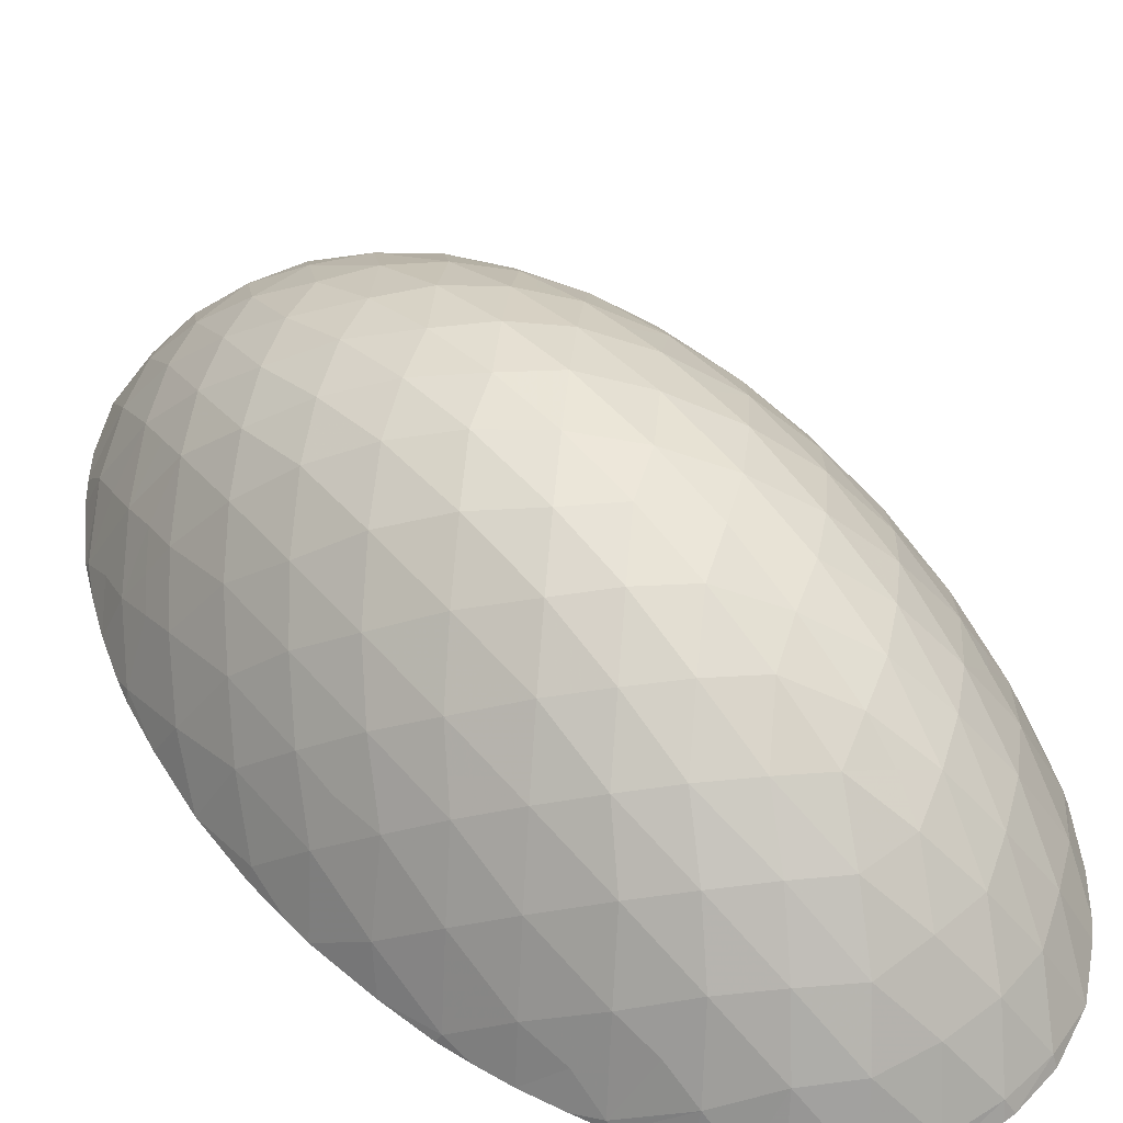
<metadata>
{"format":"obj","ext":"obj","renderer":"f3d","projection":"perspective","resolution":1024,"background":"white","views":[{"elev":49.9,"azim":-39.0,"up":"+Z"}]}
</metadata>
<code>
v -0.1049 0 0.1012
v -0.1043 -0.01655 0.1012
v -0.1038 -0.02536 0.1012
v -0.1038 0.02536 0.1012
v -0.03744 0.1161 0.1012
v -0.1032 0 0.1064
v -0.1002 -0.04994 0.1012
v -0.1002 0.05009 0.1012
v -0.09645 -0.06881 0.1012
v -0.09645 0.06881 0.1012
v -0.09621 -0.04313 0.1157
v -0.09621 0.04313 0.1157
v -0.09514 -0.01642 0.1246
v -0.09514 0.01642 0.1246
v -0.09509 -0.07008 0.1045
v -0.09509 0.07008 0.1045
v -0.09318 -0.07976 0.1012
v -0.09429 0.07651 0.1012
v -0.08908 -0.09184 0.1012
v -0.08908 0.09184 0.1012
v -0.08633 0 0.1423
v -0.08524 -0.05993 0.1311
v -0.08524 0.05993 0.1311
v -0.08468 -0.03342 0.141
v -0.08531 0.03142 0.1404
v -0.08353 -0.08611 0.119
v -0.08341 0.08738 0.1181
v -0.08329 -0.1057 0.1012
v -0.08318 0.1059 0.1012
v -0.07848 -0.1142 0.1039
v -0.07848 0.1142 0.1039
v -0.07828 -0.1165 0.1012
v -0.07828 0.1165 0.1012
v -0.07528 -0.01643 0.158
v -0.07528 0.01643 0.158
v -0.07365 -0.048 0.1536
v -0.07365 0.048 0.1536
v -0.07301 -0.07527 0.1432
v -0.07301 0.07527 0.1432
v -0.06849 -0.1039 0.1309
v -0.06893 0.1032 0.1307
v -0.06772 -0.1329 0.1012
v -0.06649 0.1348 0.1012
v -0.06381 0 0.1722
v -0.06295 -0.03214 0.17
v -0.06302 0.03167 0.1701
v -0.06261 -0.1309 0.1137
v -0.06231 0.1309 0.1142
v -0.06069 -0.06257 0.1638
v -0.06069 0.06257 0.1638
v -0.05947 -0.1436 0.1012
v -0.05968 0.1433 0.1012
v -0.05686 -0.09192 0.1535
v -0.05686 0.09192 0.1535
v -0.05273 -0.151 0.1012
v -0.05273 0.151 0.1012
v -0.05162 -0.119 0.1393
v -0.0513 0.1194 0.1392
v -0.0485 -0.01667 0.1848
v -0.0485 0.01667 0.1848
v -0.04687 -0.04832 0.1804
v -0.04687 0.04832 0.1804
v -0.04656 -0.07593 0.1709
v -0.04656 0.07593 0.1709
v -0.04512 -0.1432 0.1218
v -0.04512 0.1432 0.1218
v -0.04201 -0.1045 0.1586
v -0.04201 0.1045 0.1586
v -0.03751 -0.1638 0.1012
v -0.03751 0.1638 0.1012
v -0.03593 -0.1311 0.1422
v -0.03506 0.1317 0.142
v -0.03233 0 0.1952
v -0.03205 -0.061 0.1855
v -0.03205 0.061 0.1855
v -0.03191 -0.03289 0.1926
v -0.03191 0.03289 0.1926
v -0.03196 -0.08738 0.1746
v -0.03154 0.08785 0.1747
v -0.02878 -0.1536 0.1229
v -0.02878 0.1536 0.1229
v -0.02586 -0.1157 0.1605
v -0.02626 0.1147 0.1608
v -0.0193 -0.1414 0.1411
v -0.0195 0.1405 0.1421
v -0.01899 -0.1701 0.1051
v -0.01899 0.1701 0.1051
v -0.01899 -0.172 0.1012
v -0.01899 0.172 0.1012
v -0.01615 -0.01665 0.2
v -0.01615 0.01665 0.2
v -0.01612 -0.04457 0.1957
v -0.01612 0.04457 0.1957
v -0.01656 -0.07172 0.1872
v -0.01598 0.07253 0.1871
v -0.01592 -0.09808 0.1751
v -0.01592 0.09808 0.1751
v -0.009849 -0.158 0.1256
v -0.009849 0.158 0.1256
v -0.009842 -0.1246 0.1587
v -0.01002 0.1243 0.1589
v -0.002039 -0.1748 0.1012
v -0.005733 0.1743 0.1012
v 0 -0.1722 0.1064
v 0 -0.1423 0.144
v 0 -0.1064 0.1722
v 0 -0.08167 0.1853
v 0 -0.05533 0.1948
v 0 -0.02793 0.2005
v 0 0 0.2025
v 0 0.02793 0.2005
v 0 0.05533 0.1948
v 0 0.08167 0.1853
v 0 0.1064 0.1722
v 0 0.1423 0.144
v 0 0.1722 0.1064
v 0.002039 -0.1748 0.1012
v 0.002039 0.1748 0.1012
v 0.009842 -0.1246 0.1587
v 0.009842 0.1246 0.1587
v 0.009849 -0.158 0.1256
v 0.009849 0.158 0.1256
v 0.01512 -0.09814 0.1752
v 0.01582 0.09836 0.175
v 0.01539 -0.07154 0.1875
v 0.01598 0.07253 0.1871
v 0.01612 -0.04457 0.1957
v 0.01612 0.04457 0.1957
v 0.01615 -0.01665 0.2
v 0.01615 0.01665 0.2
v 0.01895 -0.1721 0.1012
v 0.01814 0.1723 0.1012
v 0.01899 -0.1701 0.1051
v 0.01899 0.1701 0.1051
v 0.0195 -0.1405 0.1421
v 0.0195 0.1405 0.1421
v 0.02586 -0.1157 0.1605
v 0.02586 0.1157 0.1605
v 0.02878 -0.1536 0.1229
v 0.02878 0.1536 0.1229
v 0.0312 -0.08858 0.1744
v 0.03154 0.08785 0.1747
v 0.03191 -0.03289 0.1926
v 0.03191 0.03289 0.1926
v 0.03205 -0.061 0.1855
v 0.03205 0.061 0.1855
v 0.03233 0 0.1952
v 0.03518 -0.1309 0.1427
v 0.03593 0.1311 0.1422
v 0.03751 -0.1638 0.1012
v 0.03751 0.1638 0.1012
v 0.04175 -0.1048 0.1586
v 0.04201 0.1045 0.1586
v 0.04512 -0.1432 0.1218
v 0.04512 0.1432 0.1218
v 0.04646 -0.07601 0.1709
v 0.04656 0.07593 0.1709
v 0.04687 -0.04832 0.1804
v 0.04687 0.04832 0.1804
v 0.0485 -0.01667 0.1848
v 0.04783 0.01734 0.1852
v 0.05162 -0.119 0.1393
v 0.05162 0.119 0.1393
v 0.05273 -0.151 0.1012
v 0.05273 0.151 0.1012
v 0.05686 -0.09192 0.1535
v 0.05686 0.09192 0.1535
v 0.05748 -0.146 0.1012
v 0.05748 0.146 0.1012
v 0.06069 -0.06257 0.1638
v 0.06069 0.06257 0.1638
v 0.06231 -0.1309 0.1142
v 0.06231 0.1309 0.1142
v 0.06302 -0.03167 0.1701
v 0.06302 0.03167 0.1701
v 0.06381 0 0.1722
v 0.06649 -0.1348 0.1012
v 0.06649 0.1348 0.1012
v 0.06849 -0.1039 0.1309
v 0.06849 0.1039 0.1309
v 0.07359 -0.07445 0.1426
v 0.07301 0.07527 0.1432
v 0.07365 -0.048 0.1536
v 0.07365 0.048 0.1536
v 0.07555 -0.01645 0.1575
v 0.07607 0.01566 0.1568
v 0.07828 -0.1165 0.1012
v 0.07828 0.1165 0.1012
v 0.07848 -0.1142 0.1039
v 0.07848 0.1142 0.1039
v 0.08318 -0.1059 0.1012
v 0.08152 0.1099 0.1012
v 0.08353 -0.08611 0.119
v 0.08353 0.08611 0.119
v 0.08521 -0.03252 0.1405
v 0.08521 0.03252 0.1405
v 0.08524 -0.05993 0.1311
v 0.08524 0.05993 0.1311
v 0.08651 -0.0008201 0.1419
v 0.08908 -0.09184 0.1012
v 0.08908 0.09184 0.1012
v 0.09296 0.08041 0.1012
v 0.09509 -0.07008 0.1045
v 0.09509 0.07008 0.1045
v 0.09511 -0.07373 0.1012
v 0.09514 -0.01642 0.1246
v 0.09522 0.01632 0.1245
v 0.09559 -0.04453 0.1163
v 0.09621 0.04313 0.1157
v 0.09645 0.06881 0.1012
v 0.09698 -0.06666 0.1012
v 0.1006 -0.04822 0.1012
v 0.1005 0.04882 0.1012
v 0.1032 0 0.1064
v 0.1034 -0.02953 0.1012
v 0.1036 0.02745 0.1012
v 0.1043 -0.01655 0.1012
v 0.1043 0.01655 0.1012
v 0.1049 0 0.1012
v -0.002823 0.1328 0.1012
v 0.04301 0.05623 0.1012
v -0.05141 -0.03414 0.1012
v -0.05279 0.02432 0.1012
v 0.01438 0.1199 0.1012
v -0.03185 0.09941 0.1012
v 0.07898 -0.04138 0.1012
v -0.03256 0.1346 0.1012
v 0 0.1576 0.1012
v 0.03484 0.1353 0.1012
v -0.004553 -0.07849 0.1012
v -0.008398 0.0974 0.1012
v 0.02308 0.06727 0.1012
v 0.02158 0.09381 0.1012
v 0.05455 0.0974 0.1012
v 0.0607 0.04388 0.1012
v 0.06295 0.07531 0.1012
v -0.06985 -0.01786 0.1012
v -0.06842 0.006808 0.1012
v -0.0904 0.01117 0.1012
v -0.03841 0.005499 0.1012
v -0.03251 -0.05452 0.1012
v -0.03147 -0.0231 0.1012
v -0.008398 -0.0231 0.1012
v 0.02308 -0.08335 0.1012
v -0.002799 -0.05389 0.1012
v 0.02308 -0.05322 0.1012
v 0.03147 -0.1054 0.1012
v 0.05455 -0.08335 0.1012
v 0.03224 0.1136 0.1012
v 0.03147 -0.1356 0.1012
v -0.06413 0.06827 0.1012
v -0.03987 0.06727 0.1012
v -0.06295 0.1054 0.1012
v -0.01157 0.00872 0.1012
v -0.03309 0.0446 0.1012
v 0.02308 -0.0231 0.1012
v 0.00773 0.004806 0.1012
v 0.0334 -0.07321 0.1012
v -0.03147 -0.1356 0.1012
v 0 -0.1356 0.1012
v -0.007382 0.07028 0.1012
v 0.002698 0.01908 0.1012
v 0.02308 0.01506 0.1012
v 0.02308 0.03715 0.1012
v 0.05455 0.007025 0.1012
v 0.06184 -0.07115 0.1012
v 0.06295 -0.01506 0.1012
v -0.06295 -0.1054 0.1012
v -0.03987 -0.1054 0.1012
v -0.03987 -0.08335 0.1012
v -0.06338 -0.07703 0.1012
v -0.01013 -0.1042 0.1012
v 0.08602 0.007025 0.1012
v 0.09089 -0.009876 0.1012
v -0.07135 0.04519 0.1012
v -0.06989 -0.0416 0.1012
v -0.01342 0.04357 0.1012
v 0.05797 -0.05302 0.1012
v 0.06295 -0.1054 0.1012
v 0.04301 0.03012 0.1012
v -0.01994 -0.06829 0.1012
v 0.04898 -0.1201 0.1012
v 0.04945 0.1194 0.1012
v 0.04152 0.08115 0.1012
v -0.04641 0.08748 0.1012
v -0.01994 0.1165 0.1012
v 0.07576 -0.05994 0.1012
v 0.08159 0.03844 0.1012
v -0.0252 0.08333 0.1012
v 0.007865 0.08266 0.1012
v 0.03881 -0.03816 0.1012
v 0.01366 -0.1208 0.1012
v 0.04007 -0.00509 0.1012
v 0.08318 -0.0223 0.1012
v -0.02783 0.0239 0.1012
v -0.01137 -0.1559 0.1012
v 0.009578 -0.1561 0.1012
v 0.08047 0.05749 0.1012
v 0.04301 0.04117 0.1012
v -0.05141 -0.01908 0.1012
v -0.05242 -0.04989 0.1012
v 0.04543 -0.02055 0.1012
v -0.05201 0.04622 0.1012
v 0.01154 -0.1054 0.1012
v -0.05035 -0.1201 0.1012
v -0.0006175 -0.1589 0.1012
v 0.06048 -0.03186 0.1012
v 0.003641 0.03897 0.1012
v -0.02523 -0.1538 0.1012
v 0.02523 -0.1538 0.1012
v 0.02523 0.1538 0.1012
v -0.05561 -0.004019 0.1012
v -0.04721 -0.06427 0.1012
v -0.01956 0.1493 0.1012
v 0.007339 -0.09439 0.1012
v -0.02427 -0.09242 0.1012
v -0.0656 0.08755 0.1012
v -0.07257 0.02478 0.1012
v 0.02326 -0.003868 0.1012
v -0.08595 0.03814 0.1012
v -0.08695 -0.03546 0.1012
v 0.01154 -0.06829 0.1012
v -0.01994 -0.1205 0.1012
v -0.02186 -0.03849 0.1012
v -0.02262 -0.005231 0.1012
v 0.01154 -0.008038 0.1012
v -0.07765 0.0813 0.1012
v 0.08145 -0.07214 0.1012
v -0.04898 -0.1352 0.1012
v 0.07251 0.09163 0.1012
v -0.007646 0.02758 0.1012
v -0.05197 0.1255 0.1012
v -0.0839 -0.057 0.1012
v -0.0839 0.057 0.1012
v -0.08183 -0.07371 0.1012
v 0.08104 0.07518 0.1012
v -0.08935 -0.01416 0.1012
v -0.0485 0 0.1848
v 0.0485 0 0.1848
v 0.01615 0 0.2
v -0.03212 0.01645 0.1939
v 0.03212 0.01645 0.1939
v 0.07594 -0.0004172 0.157
v -0.0816 0.06916 0.1012
v -0.08641 -0.01574 0.1403
v -0.07954 -0.1014 0.1131
v -0.08008 0.1018 0.1118
v 0.07981 -0.1019 0.1122
v 0.07978 0.1016 0.1125
v -0.06455 -0.1181 0.123
v -0.06557 0.1176 0.1221
v -0.04769 -0.0325 0.1826
v -0.04769 0.0325 0.1826
v 0.04769 -0.0325 0.1826
v 0.04769 0.0325 0.1826
v 0.04149 -0.06203 0.1012
v 0.04346 -0.09339 0.1012
v 0.07477 -0.005254 0.1012
v -0.07447 0.03222 0.1558
v 0.07469 0.03284 0.1553
v 0.01371 -0.1114 0.1666
v 0.01288 0.1114 0.1669
v -0.06342 0.01584 0.1712
v 0.06342 -0.01584 0.1712
v 0.06342 0.01584 0.1712
v -0.07075 -0.0896 0.137
v -0.07075 0.0896 0.137
v 0.07021 -0.08967 0.1377
v -0.05368 0.008137 0.1012
v 0.01574 -0.1356 0.1012
v -0.0167 -0.1379 0.1012
v -0.06628 -0.05887 0.1012
v -0.004199 -0.1205 0.1012
v -0.003385 -0.004622 0.1012
v -0.05424 0.1055 0.1464
v 0.05424 0.1055 0.1464
v 0.07602 -0.08358 0.1012
v 0.06642 0.1093 0.1012
v 0.04131 0.1535 0.1115
v 0.05697 -0.125 0.1268
v 0.06966 0.02206 0.1012
v -0.04672 0.06213 0.1756
v 0.09071 0.03783 0.1281
v -0.08439 -0.07302 0.125
v -0.08439 0.07302 0.125
v 0.08439 -0.07302 0.125
v -0.07827 -0.08069 0.1311
v -0.07842 0.08087 0.1307
v 0.07827 -0.08069 0.1311
f 1 2 6
f 1 337 2
f 1 6 4
f 1 4 239
f 1 239 337
f 2 3 13
f 2 337 3
f 2 13 6
f 3 7 11
f 3 321 7
f 3 11 13
f 3 337 321
f 4 6 14
f 4 12 8
f 4 8 320
f 4 14 12
f 4 320 239
f 5 225 253
f 5 286 225
f 5 227 286
f 5 332 227
f 5 253 332
f 6 13 14
f 7 9 15
f 7 333 9
f 7 15 11
f 7 321 333
f 8 16 10
f 8 10 334
f 8 12 16
f 8 334 320
f 9 17 15
f 9 335 17
f 9 333 335
f 10 16 18
f 10 18 344
f 10 344 334
f 11 24 13
f 11 15 22
f 11 22 24
f 12 14 25
f 12 23 16
f 12 25 23
f 13 21 14
f 13 345 21
f 13 24 345
f 14 21 25
f 15 17 26
f 15 384 22
f 15 26 384
f 16 27 18
f 16 23 385
f 16 385 27
f 17 19 26
f 17 335 19
f 18 27 20
f 18 20 327
f 18 327 344
f 19 346 26
f 19 268 28
f 19 28 346
f 19 271 268
f 19 335 271
f 20 27 347
f 20 29 253
f 20 347 29
f 20 253 317
f 20 317 327
f 21 35 25
f 21 34 35
f 21 345 34
f 22 36 24
f 22 38 36
f 22 384 38
f 23 25 37
f 23 37 39
f 23 39 385
f 24 36 34
f 24 34 345
f 25 35 359
f 25 359 37
f 26 346 40
f 26 40 366
f 26 366 387
f 26 387 384
f 27 41 347
f 27 367 41
f 27 388 367
f 27 385 388
f 28 32 30
f 28 30 346
f 28 268 32
f 29 31 33
f 29 347 31
f 29 33 253
f 30 32 47
f 30 40 346
f 30 350 40
f 30 47 350
f 31 48 33
f 31 347 41
f 31 41 351
f 31 351 48
f 32 42 47
f 32 268 42
f 33 48 43
f 33 43 332
f 33 332 253
f 34 44 35
f 34 36 45
f 34 45 44
f 35 44 363
f 35 46 359
f 35 363 46
f 36 38 49
f 36 49 45
f 37 50 39
f 37 46 50
f 37 359 46
f 38 53 49
f 38 366 53
f 38 387 366
f 38 384 387
f 39 50 54
f 39 54 367
f 39 367 388
f 39 388 385
f 40 57 53
f 40 53 366
f 40 350 57
f 41 367 54
f 41 54 375
f 41 58 351
f 41 375 58
f 42 51 47
f 42 329 51
f 42 268 305
f 42 305 329
f 43 48 52
f 43 52 332
f 44 45 59
f 44 59 338
f 44 338 60
f 44 60 363
f 45 49 61
f 45 352 59
f 45 61 352
f 46 62 50
f 46 60 353
f 46 363 60
f 46 353 62
f 47 51 65
f 47 65 57
f 47 57 350
f 48 66 52
f 48 58 66
f 48 351 58
f 49 53 63
f 49 63 61
f 50 64 54
f 50 62 382
f 50 382 64
f 51 55 65
f 51 329 55
f 52 66 56
f 52 56 227
f 52 227 332
f 53 57 67
f 53 67 63
f 54 64 68
f 54 68 375
f 55 69 65
f 55 309 69
f 55 259 309
f 55 329 259
f 56 66 70
f 56 70 227
f 57 65 71
f 57 71 67
f 58 72 66
f 58 68 72
f 58 375 68
f 59 76 73
f 59 73 338
f 59 352 76
f 60 338 73
f 60 73 341
f 60 341 77
f 60 77 353
f 61 63 74
f 61 74 76
f 61 76 352
f 62 77 75
f 62 75 382
f 62 353 77
f 63 67 78
f 63 78 74
f 64 79 68
f 64 75 79
f 64 382 75
f 65 69 80
f 65 80 71
f 66 81 70
f 66 72 81
f 67 71 82
f 67 82 78
f 68 83 72
f 68 79 83
f 69 86 80
f 69 88 86
f 69 309 88
f 70 81 87
f 70 87 89
f 70 89 314
f 70 314 227
f 71 80 84
f 71 84 82
f 72 85 81
f 72 83 85
f 73 76 90
f 73 90 91
f 73 91 341
f 74 92 76
f 74 78 94
f 74 94 92
f 75 77 93
f 75 95 79
f 75 93 95
f 76 92 90
f 77 91 93
f 77 341 91
f 78 82 96
f 78 96 94
f 79 97 83
f 79 95 97
f 80 98 84
f 80 86 98
f 81 85 99
f 81 99 87
f 82 84 100
f 82 100 96
f 83 101 85
f 83 97 101
f 84 98 105
f 84 105 100
f 85 115 99
f 85 101 115
f 86 88 104
f 86 104 98
f 87 103 89
f 87 99 116
f 87 116 103
f 88 102 104
f 88 296 102
f 88 309 296
f 89 103 228
f 89 228 314
f 90 110 91
f 90 92 109
f 90 109 110
f 91 111 93
f 91 110 111
f 92 94 108
f 92 108 109
f 93 112 95
f 93 111 112
f 94 96 107
f 94 107 108
f 95 113 97
f 95 112 113
f 96 100 106
f 96 106 107
f 97 114 101
f 97 113 114
f 98 104 121
f 98 121 105
f 99 115 122
f 99 122 116
f 100 105 119
f 100 119 106
f 101 114 120
f 101 120 115
f 102 117 104
f 102 306 117
f 102 296 306
f 103 116 118
f 103 118 228
f 104 117 133
f 104 133 121
f 105 135 119
f 105 121 135
f 106 123 107
f 106 119 361
f 106 361 123
f 107 125 108
f 107 123 125
f 108 127 109
f 108 125 127
f 109 129 110
f 109 127 129
f 110 130 111
f 110 129 340
f 110 340 130
f 111 128 112
f 111 130 128
f 112 126 113
f 112 128 126
f 113 124 114
f 113 126 124
f 114 362 120
f 114 124 362
f 115 120 136
f 115 136 122
f 116 132 118
f 116 122 134
f 116 134 132
f 117 131 133
f 117 297 131
f 117 306 297
f 118 132 228
f 119 135 137
f 119 137 361
f 120 138 136
f 120 362 138
f 121 133 139
f 121 139 135
f 122 140 134
f 122 136 140
f 123 141 125
f 123 137 141
f 123 361 137
f 124 126 142
f 124 142 138
f 124 138 362
f 125 145 127
f 125 141 145
f 126 128 146
f 126 146 142
f 127 143 129
f 127 145 143
f 128 130 144
f 128 144 146
f 129 143 147
f 129 147 340
f 130 342 144
f 130 340 147
f 130 147 342
f 131 150 133
f 131 310 150
f 131 297 310
f 132 134 151
f 132 151 311
f 132 311 228
f 133 150 139
f 134 140 151
f 135 148 137
f 135 139 148
f 136 138 149
f 136 149 140
f 137 152 141
f 137 148 152
f 138 142 153
f 138 153 149
f 139 154 148
f 139 150 154
f 140 149 155
f 140 379 151
f 140 155 379
f 141 156 145
f 141 152 156
f 142 146 157
f 142 157 153
f 143 145 158
f 143 160 147
f 143 158 354
f 143 354 160
f 144 159 146
f 144 355 159
f 144 342 161
f 144 161 355
f 145 156 158
f 146 159 157
f 147 160 339
f 147 339 161
f 147 161 342
f 148 162 152
f 148 154 162
f 149 153 163
f 149 163 155
f 150 164 154
f 150 310 164
f 151 165 311
f 151 379 165
f 152 166 156
f 152 162 166
f 153 157 167
f 153 376 163
f 153 167 376
f 154 380 162
f 154 164 168
f 154 168 172
f 154 172 380
f 155 163 173
f 155 169 165
f 155 165 379
f 155 173 169
f 156 170 158
f 156 166 170
f 157 159 171
f 157 171 167
f 158 170 174
f 158 174 354
f 159 175 171
f 159 355 175
f 160 354 174
f 160 174 364
f 160 176 339
f 160 364 176
f 161 175 355
f 161 365 175
f 161 339 176
f 161 176 365
f 162 179 166
f 162 380 179
f 163 180 173
f 163 376 180
f 164 250 168
f 164 310 250
f 165 169 229
f 165 229 311
f 166 181 170
f 166 179 368
f 166 368 181
f 167 171 182
f 167 182 180
f 167 180 376
f 168 177 172
f 168 282 177
f 168 250 282
f 169 173 178
f 169 178 283
f 169 283 229
f 170 183 174
f 170 181 183
f 171 175 184
f 171 184 182
f 172 177 187
f 172 189 179
f 172 179 380
f 172 187 189
f 173 188 178
f 173 180 190
f 173 190 188
f 174 183 185
f 174 185 364
f 175 360 184
f 175 186 360
f 175 365 186
f 176 185 343
f 176 364 185
f 176 343 186
f 176 186 365
f 177 279 187
f 177 282 279
f 178 188 378
f 178 378 283
f 179 189 348
f 179 348 193
f 179 193 368
f 180 182 194
f 180 349 190
f 180 194 349
f 181 197 183
f 181 386 197
f 181 368 389
f 181 389 386
f 182 184 198
f 182 198 194
f 183 195 185
f 183 197 195
f 184 196 198
f 184 360 196
f 185 195 199
f 185 199 343
f 186 199 196
f 186 196 360
f 186 343 199
f 187 191 189
f 187 279 191
f 188 190 192
f 188 192 378
f 189 191 348
f 190 349 192
f 191 279 200
f 191 200 348
f 192 201 330
f 192 349 201
f 192 330 378
f 193 200 203
f 193 348 200
f 193 203 386
f 193 389 368
f 193 386 389
f 194 198 204
f 194 202 201
f 194 201 349
f 194 204 202
f 195 197 208
f 195 206 199
f 195 208 206
f 196 383 198
f 196 199 207
f 196 207 383
f 197 203 208
f 197 386 203
f 198 209 204
f 198 383 209
f 199 206 207
f 200 205 203
f 200 328 205
f 200 279 377
f 200 377 328
f 201 202 336
f 201 336 330
f 202 204 210
f 202 210 336
f 203 205 211
f 203 211 208
f 204 209 213
f 204 213 210
f 205 328 211
f 206 214 207
f 206 208 215
f 206 217 214
f 206 215 217
f 207 216 209
f 207 209 383
f 207 214 218
f 207 218 216
f 208 211 212
f 208 212 215
f 209 216 213
f 210 213 298
f 210 298 336
f 211 226 212
f 211 287 226
f 211 328 287
f 212 226 215
f 213 216 288
f 213 288 298
f 214 217 219
f 214 219 218
f 215 274 217
f 215 226 294
f 215 294 274
f 216 218 273
f 216 273 288
f 217 274 219
f 218 219 273
f 219 274 273
f 220 224 231
f 220 311 224
f 220 286 227
f 220 227 314
f 220 228 311
f 220 314 228
f 220 231 286
f 221 264 232
f 221 232 284
f 221 236 235
f 221 235 299
f 221 284 236
f 221 299 264
f 222 276 237
f 222 237 300
f 222 241 301
f 222 324 241
f 222 300 242
f 222 242 324
f 222 301 276
f 223 238 318
f 223 369 238
f 223 295 240
f 223 240 369
f 223 255 295
f 223 303 255
f 223 275 303
f 223 318 275
f 224 229 249
f 224 311 229
f 224 233 231
f 224 249 233
f 225 286 231
f 225 231 289
f 225 285 253
f 225 289 285
f 226 287 278
f 226 278 307
f 226 307 294
f 229 283 249
f 230 244 315
f 230 322 244
f 230 281 245
f 230 245 322
f 230 315 272
f 230 272 316
f 230 316 281
f 231 233 290
f 231 261 289
f 231 290 261
f 232 233 284
f 232 290 233
f 232 261 290
f 232 308 261
f 232 264 308
f 233 249 284
f 234 236 284
f 234 330 236
f 234 249 283
f 234 284 249
f 234 283 378
f 234 378 330
f 235 236 298
f 235 280 299
f 235 381 280
f 235 298 288
f 235 288 381
f 236 336 298
f 236 330 336
f 237 239 238
f 237 238 312
f 237 337 239
f 237 276 321
f 237 312 300
f 237 321 337
f 238 239 318
f 238 369 312
f 239 320 318
f 240 295 325
f 240 300 312
f 240 325 300
f 240 312 369
f 241 245 281
f 241 324 245
f 241 281 270
f 241 270 313
f 241 313 301
f 242 243 324
f 242 325 243
f 242 300 325
f 243 256 245
f 243 245 324
f 243 326 256
f 243 325 374
f 243 374 326
f 244 247 304
f 244 357 247
f 244 322 258
f 244 258 357
f 244 304 315
f 245 256 246
f 245 246 322
f 246 256 291
f 246 258 322
f 246 356 258
f 246 291 356
f 247 282 250
f 247 250 292
f 247 357 282
f 247 292 304
f 248 258 356
f 248 357 258
f 248 356 266
f 248 266 377
f 248 279 357
f 248 377 279
f 250 370 292
f 250 310 370
f 251 285 252
f 251 252 303
f 251 303 275
f 251 275 334
f 251 317 285
f 251 327 317
f 251 344 327
f 251 334 344
f 252 261 255
f 252 255 303
f 252 289 261
f 252 285 289
f 253 285 317
f 254 262 257
f 254 257 374
f 254 331 262
f 254 325 295
f 254 295 331
f 254 374 325
f 255 261 277
f 255 277 295
f 256 302 291
f 256 293 302
f 256 319 293
f 256 326 319
f 257 262 263
f 257 263 319
f 257 319 326
f 257 326 374
f 259 305 269
f 259 269 323
f 259 329 305
f 259 371 309
f 259 323 371
f 260 292 370
f 260 373 292
f 260 306 296
f 260 296 371
f 260 297 306
f 260 370 297
f 260 371 323
f 260 323 373
f 261 308 277
f 262 264 263
f 262 308 264
f 262 331 308
f 263 264 280
f 263 280 265
f 263 265 293
f 263 293 319
f 264 299 280
f 265 267 293
f 265 358 267
f 265 273 358
f 265 381 273
f 265 280 381
f 266 278 287
f 266 356 278
f 266 287 328
f 266 328 377
f 267 302 293
f 267 294 307
f 267 358 294
f 267 307 302
f 268 270 269
f 268 269 305
f 268 271 270
f 269 270 316
f 269 316 323
f 270 271 313
f 270 281 316
f 271 372 313
f 271 335 333
f 271 333 372
f 272 315 304
f 272 304 373
f 272 323 316
f 272 373 323
f 273 274 358
f 273 381 288
f 274 294 358
f 275 318 320
f 275 320 334
f 276 301 372
f 276 333 321
f 276 372 333
f 277 331 295
f 277 308 331
f 278 291 307
f 278 356 291
f 279 282 357
f 291 302 307
f 292 373 304
f 296 309 371
f 297 370 310
f 301 313 372

</code>
